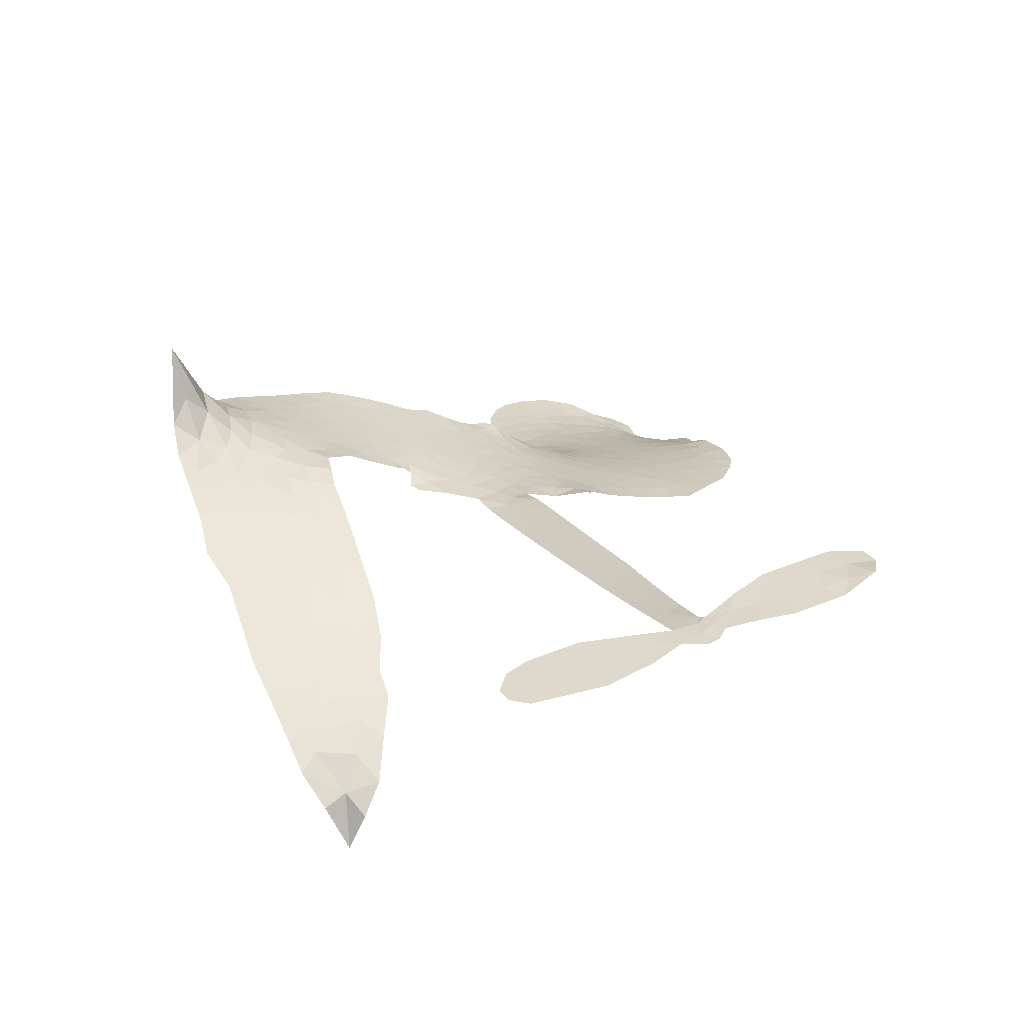
<metadata>
{"format":"obj","ext":"obj","renderer":"f3d","projection":"perspective","resolution":1024,"background":"white","views":[{"elev":31.9,"azim":71.3,"up":"+Z"}]}
</metadata>
<code>
v -6.911 0.6737 0.2257
v -6.881 0.7462 0.2142
v -6.836 0.8087 0.1893
v -6.852 0.8697 0.1564
v -6.842 0.925 0.1258
v -6.798 0.9942 0
v -6.751 1.034 0.102
v -6.702 1.053 0.135
v -6.658 1.054 0.1547
v -6.599 1.031 0.1819
v -6.543 0.9774 0.2241
v -6.471 1.018 0.2597
v -6.375 1.031 0.2811
v -6.297 1.021 0.2947
v -6.238 0.9937 0.3046
v -6.165 0.9391 0.3194
v -6.048 0.7821 0.357
v -6.045 0.7173 0.3705
v -5.98 0.4714 0.4716
v -5.953 0.4607 0.486
v -5.939 0.438 0.5
v -5.939 0.2758 0.5272
v -5.43 0.3533 0.6118
v -5.08 0.3858 0.6795
v -5.069 0.3958 0.6864
v -5.14 0.5648 0.7179
v -5.158 0.7348 0.7338
v -5.129 0.8101 0.7382
v -5.079 0.8182 0.741
v -5.026 0.7881 0.75
v -4.99 0.6965 0.73
v -4.978 0.5699 0.7164
v -5.007 0.4177 0.6913
v -4.981 0.3926 0.6867
v -4.972 0.3625 0.6845
v -4.998 0.3097 0.6806
v -4.953 0.2278 0.6797
v -4.907 0.1031 0.6797
v -4.9 -0.07377 0.6797
v -4.926 -0.1136 0.6797
v -4.963 -0.1225 0.6797
v -5.015 -0.09021 0.6797
v -5.045 -0.03571 0.6797
v -5.075 0.09697 0.6797
v -5.053 0.3096 0.6784
v -5.926 0.1396 0.5463
v -5.97 -0.002469 0.5748
v -5.995 -0.01699 0.5774
v -6.038 -0.005346 0.5876
v -6.046 -0.02099 0.6008
v -6.035 -0.03684 0.6103
v -6.036 -0.1613 0.669
v -5.991 -0.2298 0.7013
v -5.873 -0.2448 0.6935
v -5.53 -0.2447 0.5832
v -5.427 -0.258 0.546
v -5.339 -0.2845 0.5055
v -5.279 -0.2828 0.4795
v -5.112 -0.3548 0.3786
v -5.072 -0.4007 0.324
v -5.065 -0.4412 0.25
v -5.098 -0.4832 0.3476
v -5.164 -0.5166 0.4048
v -5.419 -0.5592 0.5381
v -5.618 -0.5658 0.6229
v -5.717 -0.5954 0.662
v -5.809 -0.5883 0.6969
v -5.975 -0.6025 0.7854
v -6.043 -0.5968 0.8353
v -6.121 -0.5719 1
v -6.232 -0.4994 0.7852
v -6.33 -0.3905 0.7241
v -6.414 -0.1989 0.6592
v -6.432 -0.1193 0.64
v -6.387 0.08947 0.5732
v -6.4 0.1455 0.5548
v -6.372 0.1929 0.5366
v -6.367 0.2399 0.5138
v -6.394 0.3075 0.488
v -6.385 0.3296 0.4836
v -6.361 0.3401 0.475
v -6.358 0.3609 0.4601
v -6.38 0.4516 0.3966
v -6.411 0.4888 0.3579
v -6.455 0.5 0.3262
v -6.672 0.4488 0.2586
v -6.737 0.4461 0.2511
v -6.82 0.4651 0.2439
v -6.874 0.5013 0.2394
v -6.902 0.5394 0.2368
v -6.916 0.6045 0.2319
v -5.49 0.2243 0.5994
v -5.057 0.3724 0.682
v -6.325 0.3431 0.4707
v -6.072 -0.0004366 0.5938
v -6.036 -0.09905 0.6381
v -6.362 0.3072 0.4874
v -5.987 0.4258 0.4858
v -5.95 0.07025 0.5622
v -5.271 0.2669 0.6359
v -5.035 0.3989 0.688
v -5.162 0.2882 0.6569
v -5.108 0.2989 0.6682
v -6.381 0.2738 0.4976
v -6.05 0.03409 0.5788
v -5.105 0.4803 0.7066
v -5.015 0.3607 0.6836
v -5.057 0.4507 0.6984
v -5.123 -0.4297 0.3594
v -4.958 -0.06402 0.6797
v -6.313 0.4116 0.4356
v -6.071 -0.04581 0.6142
v -6.339 0.2712 0.5014
v -6.821 0.5684 0.2382
v -6.678 0.9745 0.1552
v -6.418 0.5664 0.3324
v -5.942 0.3587 0.5019
v -6.003 0.02734 0.574
v -5.255 0.3695 0.6416
v -5.167 0.3776 0.6585
v -6.127 0.05446 0.5787
v -6.07 0.4561 0.4567
v -6.303 0.2093 0.5268
v -6.335 0.5211 0.378
v -6.018 0.09316 0.5604
v -5.09 0.3412 0.6737
v -6.157 -0.02509 0.6088
v -5.139 0.3369 0.6633
v -5.191 0.3316 0.6528
v -6.325 0.1332 0.5563
v -5.305 -0.3886 0.4835
v -5.064 0.2033 0.6798
v -5.094 0.7532 0.7367
v -4.992 0.4938 0.7065
v -4.904 0.01464 0.6797
v -6.749 0.8787 0.1614
v -5.217 0.2775 0.6462
v -5.307 -0.3319 0.4878
v -5.025 0.2531 0.6796
v -5.407 -0.3629 0.5314
v -5.196 -0.3188 0.436
v -5.247 -0.3587 0.4558
v -6.317 0.9004 0.2996
v -5.998 -0.4798 0.7746
v -6.85 0.6342 0.2303
v -6.71 0.5532 0.2508
v -6.74 0.9727 0.111
v -6.198 0.3506 0.4757
v -6.142 -0.1302 0.6496
v -5.149 0.6498 0.7265
v -5.052 0.5127 0.709
v -6.799 0.8513 0.1686
v -6.741 0.7636 0.2103
v -6.749 0.8209 0.189
v -6.643 0.8045 0.2197
v -6.691 0.8491 0.1922
v -5.291 -0.5381 0.4788
v -5.182 -0.3894 0.4135
v -6.29 0.9581 0.2993
v -6.165 0.7395 0.3529
v -6.004 -0.5443 0.8021
v -6.707 0.4955 0.2536
v -6.565 0.4748 0.2803
v -6.77 0.5217 0.2454
v -6.263 0.3651 0.4638
v -6.084 -0.1304 0.6517
v -6.111 -0.2177 0.6851
v -6.697 0.795 0.2092
v -6.662 0.7004 0.2398
v -6.603 0.8963 0.2106
v -6.696 0.913 0.1665
v -6.363 0.9575 0.2852
v -6.236 0.8985 0.3145
v -6.101 0.7451 0.3597
v -5.892 -0.5948 0.7377
v -6.075 -0.5061 0.8371
v -6.27 0.2926 0.4939
v -6.207 0.4709 0.4282
v -6.639 0.8576 0.2071
v -6.562 0.8224 0.2406
v -6.107 0.8599 0.3381
v -6.323 0.4667 0.4059
v -5.954 -0.516 0.7629
v -5.904 -0.4222 0.7213
v -6.251 0.4264 0.4387
v -6.136 0.7996 0.3449
v -6.014 0.5927 0.4135
v -6.273 0.4915 0.4069
v -6.18 0.8552 0.329
v -6.249 0.615 0.3697
v -6.128 0.6323 0.3864
v -6.279 0.5563 0.3811
v -6.099 0.6859 0.3747
v -6.194 0.5531 0.4007
v -6.343 0.6253 0.3427
v -6.03 0.6544 0.3907
v -6.329 0.5741 0.3617
v -6.073 0.61 0.4009
v -6.127 0.5664 0.408
v -6.064 0.5483 0.4239
v -6.115 0.5029 0.4322
v -5.997 0.5316 0.4395
v -6.142 0.4349 0.4521
v -6.044 0.5021 0.4445
v -6.384 0.5284 0.3566
v -6.122 0.007848 0.5947
v -6.174 0.02551 0.5908
v -6.205 0.1183 0.5591
v -6.258 -0.02866 0.6117
v -5.039 0.73 0.7369
v -5.09 0.6848 0.7299
v -5.088 0.6132 0.722
v -6.756 0.6363 0.2361
v -6.763 0.5791 0.2418
v -6.067 0.308 0.5029
v -6.81 0.7418 0.211
v -6.523 0.5825 0.2908
v -6.051 -0.2172 0.6893
v -6.079 -0.3199 0.7251
v -6.034 -0.2761 0.7096
v -6.09 -0.2673 0.705
v -6.192 -0.2776 0.7037
v -6.138 -0.3029 0.7171
v -5.987 -0.364 0.7315
v -6.21 -0.3844 0.7473
v -6.026 -0.3275 0.7248
v -6.065 -0.403 0.7615
v -5.955 -0.2955 0.71
v -6.186 -0.3334 0.7274
v -6.373 -0.2951 0.6901
v -6.137 -0.3866 0.7569
v -6.608 0.9637 0.1933
v -6.645 0.9271 0.1846
v -6.418 0.9856 0.2717
v -6.478 0.9445 0.2538
v -6.417 0.9175 0.2745
v -6.48 0.8552 0.2617
v -6.202 0.9662 0.3118
v -6.245 0.9466 0.3078
v -6.073 -0.5565 0.8842
v -6.153 -0.5005 0.8518
v -6.585 0.7391 0.2505
v -6.136 0.8993 0.3281
v -6.282 0.7812 0.3236
v -6.262 0.1561 0.5464
v -6.27 0.08516 0.5721
v -6.17 0.2252 0.5222
v -6.237 0.2165 0.5242
v -6.194 0.1742 0.5395
v -6.123 0.1315 0.5533
v -6.313 -0.134 0.6463
v -5.085 0.5574 0.7155
v -5.034 0.5876 0.7185
v -4.984 0.6332 0.7232
v -5.037 0.6602 0.7269
v -6.802 0.6159 0.2347
v -6.803 0.679 0.2253
v -6.741 0.699 0.2266
v -5.999 0.3151 0.5093
v -6.088 0.3824 0.4783
v -6.788 0.7884 0.1974
v -6.473 0.5536 0.3121
v -6.464 0.629 0.3038
v -6.51 0.4874 0.2987
v -6.63 0.5272 0.2655
v -6.551 0.5312 0.2851
v -6.595 0.5873 0.2703
v -6.557 0.6599 0.2714
v -6.049 -0.4562 0.7878
v -6.001 -0.4211 0.7543
v -6.113 -0.446 0.7952
v -6.178 -0.441 0.7847
v -5.917 -0.3538 0.7124
v -5.701 -0.2432 0.6428
v -5.895 -0.2991 0.7002
v -5.85 -0.3476 0.6932
v -5.787 -0.2435 0.6703
v -5.836 -0.414 0.6962
v -5.864 -0.4723 0.7136
v -5.729 -0.3584 0.6548
v -5.834 -0.2905 0.6848
v -5.918 -0.4746 0.7373
v -5.833 -0.5289 0.7058
v -5.791 -0.3703 0.6767
v -5.769 -0.306 0.666
v -5.758 -0.5323 0.6752
v -5.708 -0.3025 0.6458
v -5.744 -0.4451 0.6647
v -5.617 -0.3683 0.6146
v -5.802 -0.4656 0.6883
v -5.615 -0.2438 0.6131
v -5.672 -0.3477 0.6342
v -5.689 -0.4098 0.6426
v -5.624 -0.3058 0.6166
v -5.671 -0.4957 0.6397
v -5.54 -0.329 0.5857
v -5.932 -0.2367 0.7027
v -6.536 0.909 0.2353
v -6.596 0.7874 0.2374
v -6.634 0.7536 0.2343
v -6.547 0.773 0.2548
v -6.51 0.811 0.2592
v -6.527 0.7135 0.2708
v -6.416 0.7797 0.2913
v -6.492 0.757 0.2734
v -6.461 0.6964 0.2928
v -6.403 0.6595 0.3173
v -6.392 0.6096 0.3315
v -6.334 0.7112 0.3253
v -6.406 0.72 0.3044
v -6.242 0.8334 0.3226
v -6.303 0.8395 0.3098
v -6.218 0.7742 0.337
v -6.376 0.854 0.291
v -6.349 0.7887 0.3071
v -6.26 0.7115 0.3424
v -6.216 0.06353 0.5786
v -6.263 0.02842 0.5919
v -6.41 -0.01452 0.6113
v -6.33 0.04838 0.5866
v -6.399 0.0377 0.5936
v -6.358 0.001547 0.6036
v -6.363 -0.0752 0.628
v -6.158 0.09457 0.5663
v -6.08 0.09062 0.5645
v -6.052 0.1544 0.5454
v -6.375 -0.1481 0.6483
v -6.258 -0.3129 0.7103
v -6.858 0.6944 0.2217
v -5.997 0.3709 0.4951
v -6.146 0.377 0.472
v -6.195 0.4098 0.4535
v -6.139 0.3057 0.4968
v -6.042 0.4133 0.4769
v -6.618 0.462 0.2675
v -6.514 0.6314 0.2876
v -6.606 0.6881 0.2543
v -6.646 0.6341 0.2533
v -6.701 0.6561 0.2406
v -5.703 -0.5413 0.6543
v -5.622 -0.4415 0.6182
v -6.53 0.8594 0.2449
v -6.428 0.8651 0.2761
v -6.298 0.6649 0.3446
v -6.301 -0.07349 0.6271
v -6.228 -0.1201 0.6437
v -6.421 -0.06689 0.6271
v -5.991 0.1424 0.5475
v -5.963 0.2046 0.5353
v -6.11 0.1919 0.5342
v -6.043 0.2279 0.5264
v -6.046 0.3554 0.4925
v -6.201 0.2849 0.4999
v -6.658 0.5782 0.2572
v -5.608 -0.5034 0.6153
v -5.518 -0.5624 0.5793
v -5.51 -0.4514 0.5739
v -5.568 -0.564 0.6006
v -5.546 -0.5057 0.5895
v -5.48 -0.5096 0.5625
v -5.566 -0.4535 0.5968
v -5.541 -0.3938 0.5858
v -5.425 -0.4457 0.538
v -5.478 -0.3625 0.561
v -5.443 -0.3149 0.5482
v -5.387 -0.3115 0.525
v -5.478 -0.2513 0.5649
v -5.708 0.1818 0.5668
v -5.685 0.3144 0.5732
v -5.998 0.2554 0.5228
v -6.103 0.2522 0.5162
v -5.424 -0.5025 0.5385
v -5.345 -0.4731 0.5021
v -5.355 -0.5487 0.5102
v -5.244 -0.4357 0.4493
v -5.495 -0.3015 0.569
v -5.817 0.1607 0.5522
v -5.299 -0.4432 0.4787
v -5.227 -0.5274 0.4437
v -5.265 -0.4867 0.4618
v -5.203 -0.4758 0.4252
v -5.812 0.295 0.5547
v -5.92 0.2296 0.5374
v -5.876 0.2854 0.5441
v -4.982 0.01053 0.6797
v -4.945 0.05717 0.6797
v -4.992 0.1344 0.6797
v -5.06 0.03063 0.6797
v -5.008 0.06922 0.6797
v -6.782 0.9296 0.1157
v -6.124 -0.07428 0.6274
v -6.185 -0.07778 0.6288
v -6.188 0.613 0.3826
v -6.173 0.6759 0.3671
v -6.168 0.5082 0.4213
v -6.281 -0.4451 0.7518
v -6.27 -0.3859 0.7348
v -5.572 -0.2821 0.5978
v -6.326 -0.221 0.6725
v -6.256 -0.2411 0.685
v -6.189 -0.2012 0.6748
v -6.277 -0.1837 0.6639
v -6.144 -0.1793 0.6685
v -6.229 -0.1698 0.6614
v -5.47 -0.4156 0.5572
v -5.365 -0.4121 0.5116
v -5.353 -0.3597 0.5075
v -5.834 0.2286 0.5506
v -5.871 0.1502 0.5468
v -5.77 0.2093 0.5592
v -5.748 0.3047 0.564
v -5.599 0.203 0.5828
v -5.716 0.2474 0.5674
v -5.653 0.1924 0.5747
v -5.557 0.3338 0.5922
v -5.638 0.2613 0.5786
v -5.569 0.2657 0.5888
v -5.621 0.3241 0.5826
v -5.544 0.2136 0.591
v -4.93 0.1654 0.6797
v -5.004 0.1942 0.6797
v -5.069 0.1501 0.6797
v -6.229 0.667 0.3594
v -6.393 -0.247 0.6737
v -6.312 -0.2816 0.6931
v -6.352 -0.3429 0.7075
v -6.3 -0.3432 0.7149
v -5.878 0.201 0.545
v -5.342 0.3614 0.6259
v -5.294 0.3233 0.6334
v -5.38 0.2455 0.6169
v -5.326 0.2562 0.6262
v -5.364 0.3042 0.6213
v -5.425 0.2902 0.6111
v -5.493 0.3435 0.6019
v -5.509 0.2833 0.5981
v -5.889 -0.5224 0.7309
v -5.937 -0.5662 0.7601
f 112 206 391
f 186 160 174
f 75 130 76
f 203 122 201
f 105 121 206
f 45 107 93
f 51 50 112
f 123 78 77
f 89 88 114
f 125 118 99
f 1 91 145
f 162 164 87
f 25 108 106
f 43 42 110
f 80 79 97
f 126 93 24
f 58 138 142
f 179 299 180
f 128 129 102
f 105 125 325
f 52 166 167
f 143 159 172
f 240 176 70
f 142 138 131
f 176 240 161
f 223 231 219
f 59 158 109
f 95 112 50
f 117 21 98
f 113 94 97
f 97 104 113
f 104 78 113
f 349 383 22
f 166 112 391
f 105 95 49
f 74 73 327
f 51 112 96
f 82 94 111
f 107 34 101
f 52 218 53
f 323 345 322
f 203 260 122
f 90 89 114
f 167 221 218
f 145 256 257
f 91 90 114
f 298 232 170
f 98 19 334
f 282 183 437
f 77 76 130
f 4 3 152
f 152 5 4
f 56 365 366
f 45 126 103
f 115 9 8
f 8 7 147
f 45 139 36
f 106 151 252
f 147 7 6
f 381 158 375
f 114 145 91
f 246 208 245
f 136 154 156
f 10 9 115
f 19 122 334
f 205 83 124
f 17 174 18
f 84 205 116
f 165 111 94
f 182 83 111
f 162 146 164
f 239 15 159
f 206 207 127
f 129 137 102
f 236 234 235
f 350 250 326
f 172 159 14
f 180 302 342
f 126 45 93
f 322 318 320
f 239 238 15
f 211 150 212
f 5 152 390
f 136 152 154
f 25 93 101
f 31 30 210
f 107 45 36
f 124 192 197
f 161 183 144
f 119 430 137
f 120 119 129
f 296 364 376
f 359 361 355
f 287 274 285
f 363 373 406
f 276 285 281
f 50 49 95
f 53 218 220
f 275 54 297
f 49 48 118
f 126 128 103
f 274 287 294
f 58 57 138
f 78 123 113
f 407 406 131
f 118 105 49
f 375 158 142
f 68 161 69
f 61 109 62
f 421 139 132
f 109 60 59
f 166 52 96
f 423 394 160
f 60 109 61
f 348 349 351
f 85 84 116
f 141 58 142
f 162 87 86
f 43 110 385
f 134 32 151
f 386 385 135
f 110 42 41
f 110 135 385
f 102 103 128
f 57 366 407
f 40 110 41
f 40 39 110
f 421 387 420
f 119 137 129
f 141 158 59
f 37 36 139
f 105 206 95
f 47 118 48
f 94 81 97
f 95 206 112
f 430 433 432
f 432 100 430
f 413 416 369
f 82 81 94
f 177 165 94
f 98 20 19
f 98 21 20
f 97 79 104
f 63 62 109
f 108 151 106
f 117 330 259
f 210 133 211
f 93 107 101
f 83 82 111
f 259 22 117
f 348 99 46
f 47 99 118
f 24 93 25
f 132 139 45
f 35 34 107
f 126 24 128
f 101 34 33
f 118 125 105
f 130 123 77
f 115 8 147
f 128 24 120
f 108 101 33
f 27 133 28
f 108 33 134
f 255 253 254
f 185 111 165
f 28 133 29
f 133 30 29
f 129 128 120
f 110 39 135
f 159 15 14
f 145 114 256
f 193 160 394
f 101 108 25
f 389 388 385
f 36 35 107
f 168 154 153
f 81 80 97
f 372 373 363
f 151 108 134
f 214 114 164
f 145 257 329
f 163 265 335
f 179 233 171
f 390 6 5
f 147 390 171
f 113 123 177
f 177 123 248
f 209 346 392
f 397 396 225
f 261 154 152
f 27 150 211
f 253 252 151
f 152 136 390
f 3 2 216
f 168 169 300
f 261 152 3
f 168 156 154
f 261 153 154
f 234 236 172
f 179 156 155
f 147 171 115
f 64 374 372
f 375 380 381
f 141 142 158
f 142 131 375
f 172 14 13
f 143 173 239
f 308 205 197
f 196 198 187
f 283 175 67
f 161 144 176
f 264 266 163
f 214 146 213
f 85 262 264
f 262 85 116
f 114 88 164
f 87 164 88
f 177 94 113
f 332 148 331
f 112 166 96
f 166 149 403
f 346 209 345
f 223 219 221
f 169 168 153
f 155 156 168
f 265 162 86
f 162 265 146
f 179 180 170
f 11 10 232
f 136 156 171
f 171 156 179
f 12 234 13
f 172 13 234
f 173 311 189
f 189 311 313
f 16 173 189
f 200 198 199
f 288 280 284
f 183 282 144
f 270 184 224
f 70 176 241
f 245 248 123
f 148 165 177
f 188 194 192
f 188 182 185
f 179 155 299
f 179 170 233
f 299 300 242
f 301 302 180
f 188 192 124
f 17 181 186
f 83 182 124
f 438 161 68
f 437 283 279
f 288 290 286
f 220 226 228
f 332 165 148
f 188 185 178
f 17 186 174
f 189 186 181
f 174 193 18
f 185 182 111
f 202 187 200
f 182 188 124
f 16 189 243
f 311 173 312
f 189 313 186
f 194 190 192
f 18 193 196
f 194 188 178
f 190 195 197
f 160 193 174
f 198 196 193
f 122 204 201
f 393 194 199
f 160 313 316
f 304 314 343
f 190 197 192
f 198 193 191
f 197 195 308
f 199 191 393
f 198 191 199
f 395 194 178
f 198 200 187
f 201 200 199
f 204 19 202
f 395 199 194
f 201 395 203
f 332 178 185
f 204 202 200
f 260 331 333
f 201 204 200
f 19 204 122
f 83 205 84
f 197 205 124
f 207 206 121
f 206 127 391
f 324 317 207
f 130 320 246
f 250 350 249
f 123 130 245
f 127 207 209
f 207 121 324
f 30 133 210
f 133 27 211
f 150 26 212
f 210 211 255
f 252 212 26
f 253 255 212
f 146 354 339
f 258 153 216
f 146 214 164
f 256 214 213
f 353 247 333
f 348 46 349
f 2 1 329
f 216 257 258
f 307 263 308
f 354 267 338
f 52 167 218
f 221 220 218
f 221 167 223
f 269 270 227
f 219 226 220
f 53 220 228
f 167 222 223
f 219 220 221
f 402 400 404
f 328 225 229
f 222 229 223
f 269 227 271
f 226 227 224
f 224 273 228
f 397 72 396
f 71 70 241
f 227 226 219
f 226 224 228
f 223 229 231
f 144 269 176
f 273 224 184
f 297 53 228
f 399 251 327
f 231 229 225
f 400 402 399
f 426 427 425
f 71 241 272
f 219 231 227
f 10 115 232
f 233 115 171
f 170 232 233
f 115 233 232
f 11 235 12
f 234 12 235
f 11 232 298
f 236 143 172
f 235 11 298
f 235 237 343
f 299 301 180
f 237 302 304
f 143 239 159
f 173 16 238
f 173 238 239
f 70 69 240
f 161 240 69
f 176 269 271
f 271 231 272
f 338 268 337
f 262 263 217
f 314 312 143
f 189 181 243
f 316 313 244
f 246 245 130
f 249 248 245
f 319 322 321
f 318 207 317
f 250 249 208
f 215 260 333
f 249 245 208
f 248 247 353
f 250 208 324
f 247 248 249
f 325 250 324
f 325 326 250
f 230 399 424
f 400 222 401
f 106 252 26
f 253 151 32
f 255 254 31
f 212 252 253
f 210 255 31
f 253 32 254
f 212 255 211
f 214 256 114
f 257 256 213
f 257 213 258
f 216 2 329
f 339 258 213
f 169 153 258
f 330 117 98
f 326 351 350
f 331 260 203
f 259 330 352
f 3 216 261
f 153 261 216
f 263 262 116
f 266 264 262
f 310 304 305
f 301 242 303
f 265 266 267
f 266 262 217
f 267 266 217
f 265 163 266
f 268 267 217
f 268 338 267
f 263 336 217
f 268 303 337
f 270 269 144
f 227 231 271
f 270 144 282
f 227 270 224
f 272 231 225
f 176 271 241
f 272 225 396
f 241 271 272
f 184 278 276
f 228 273 275
f 276 284 285
f 285 274 277
f 273 276 275
f 284 276 278
f 184 276 273
f 54 275 281
f 175 283 437
f 276 281 275
f 279 184 282
f 278 184 279
f 437 279 282
f 290 288 284
f 376 398 296
f 277 54 281
f 282 184 270
f 438 183 161
f 66 286 67
f 67 286 283
f 279 290 278
f 284 280 285
f 285 280 287
f 277 281 285
f 340 65 295
f 278 290 284
f 292 287 280
f 294 287 292
f 340 286 66
f 341 293 295
f 292 280 293
f 358 359 355
f 279 283 290
f 286 290 283
f 293 280 288
f 291 294 398
f 294 292 289
f 295 293 288
f 289 292 293
f 294 289 296
f 294 291 274
f 340 288 286
f 293 341 289
f 361 362 341
f 365 376 364
f 342 170 180
f 275 297 228
f 237 235 298
f 300 299 155
f 301 299 242
f 168 300 155
f 337 300 169
f 242 337 303
f 342 302 237
f 305 301 303
f 311 312 244
f 336 303 268
f 307 310 306
f 301 305 302
f 305 303 306
f 303 336 306
f 304 302 305
f 307 306 263
f 305 306 310
f 308 263 116
f 307 195 309
f 308 116 205
f 195 307 308
f 309 344 316
f 309 244 315
f 307 309 310
f 315 310 309
f 312 173 143
f 313 311 244
f 314 143 236
f 315 312 314
f 244 309 316
f 186 313 160
f 343 314 236
f 315 314 304
f 315 304 310
f 244 312 315
f 344 309 195
f 393 394 423
f 208 246 317
f 318 317 246
f 75 320 130
f 207 318 209
f 323 251 345
f 320 318 246
f 320 321 322
f 322 319 323
f 320 75 321
f 318 322 209
f 347 74 323
f 327 323 74
f 317 324 208
f 325 324 121
f 105 325 121
f 326 325 125
f 348 326 125
f 350 247 249
f 230 425 399
f 323 327 251
f 427 397 328
f 73 399 327
f 145 329 1
f 216 329 257
f 334 330 98
f 215 352 260
f 332 331 203
f 331 148 333
f 178 332 203
f 332 185 165
f 353 333 148
f 371 247 350
f 122 260 334
f 334 260 352
f 336 263 306
f 265 86 335
f 268 217 336
f 300 337 242
f 337 169 338
f 169 258 339
f 265 354 146
f 146 339 213
f 169 339 338
f 65 340 66
f 288 340 295
f 65 355 295
f 341 295 355
f 237 298 342
f 170 342 298
f 235 343 236
f 304 343 237
f 195 190 344
f 423 344 190
f 346 345 251
f 322 345 209
f 399 425 400
f 391 392 149
f 99 348 125
f 323 319 347
f 413 410 368
f 259 370 22
f 215 351 370
f 326 348 351
f 371 333 247
f 370 351 349
f 371 215 333
f 259 352 215
f 334 352 330
f 148 177 353
f 248 353 177
f 267 354 265
f 339 354 338
f 360 363 357
f 289 341 362
f 357 359 360
f 358 356 359
f 364 140 365
f 360 359 356
f 355 65 358
f 361 359 357
f 356 64 360
f 364 405 140
f 361 357 362
f 355 361 341
f 357 363 405
f 289 362 296
f 360 64 372
f 374 157 373
f 296 362 364
f 362 357 405
f 366 365 140
f 398 376 55
f 366 140 407
f 56 366 57
f 417 415 418
f 365 56 367
f 428 384 383
f 22 370 349
f 215 370 259
f 350 351 371
f 215 371 351
f 373 157 380
f 363 360 372
f 378 375 131
f 373 378 406
f 372 374 373
f 381 380 379
f 365 367 376
f 55 376 367
f 377 410 408
f 46 383 349
f 406 378 131
f 373 380 378
f 63 381 379
f 380 375 378
f 157 379 380
f 63 109 381
f 158 381 109
f 408 382 384
f 22 383 384
f 386 135 38
f 377 408 428
f 428 46 409
f 385 386 389
f 387 386 38
f 389 44 388
f 421 420 37
f 422 44 387
f 386 387 389
f 43 385 388
f 44 389 387
f 171 390 136
f 6 390 147
f 392 391 127
f 166 391 149
f 209 392 127
f 149 392 346
f 394 393 191
f 190 194 393
f 193 394 191
f 423 160 316
f 203 395 178
f 199 395 201
f 272 396 71
f 222 328 229
f 328 397 225
f 291 398 55
f 294 296 398
f 400 328 222
f 401 222 167
f 399 402 251
f 167 403 401
f 404 149 346
f 404 400 401
f 346 251 402
f 166 403 167
f 404 403 149
f 404 401 403
f 346 402 404
f 140 405 363
f 362 405 364
f 407 131 138
f 363 406 140
f 407 138 57
f 140 406 407
f 410 377 368
f 413 411 410
f 428 408 384
f 382 408 410
f 413 414 416
f 382 410 411
f 369 411 413
f 416 414 412
f 436 434 435
f 413 368 414
f 417 416 412
f 92 436 419
f 418 369 416
f 417 419 436
f 139 421 37
f 417 418 416
f 417 412 419
f 387 38 420
f 422 421 132
f 344 423 316
f 421 422 387
f 393 423 190
f 72 397 427
f 399 73 424
f 400 425 328
f 425 427 328
f 425 230 426
f 72 427 426
f 46 428 383
f 377 428 409
f 119 429 430
f 137 430 100
f 432 433 431
f 429 23 433
f 434 431 433
f 433 430 429
f 434 433 23
f 415 417 436
f 92 431 434
f 434 436 92
f 434 23 435
f 415 436 435
f 437 183 438
f 68 175 438
f 437 438 175

</code>
